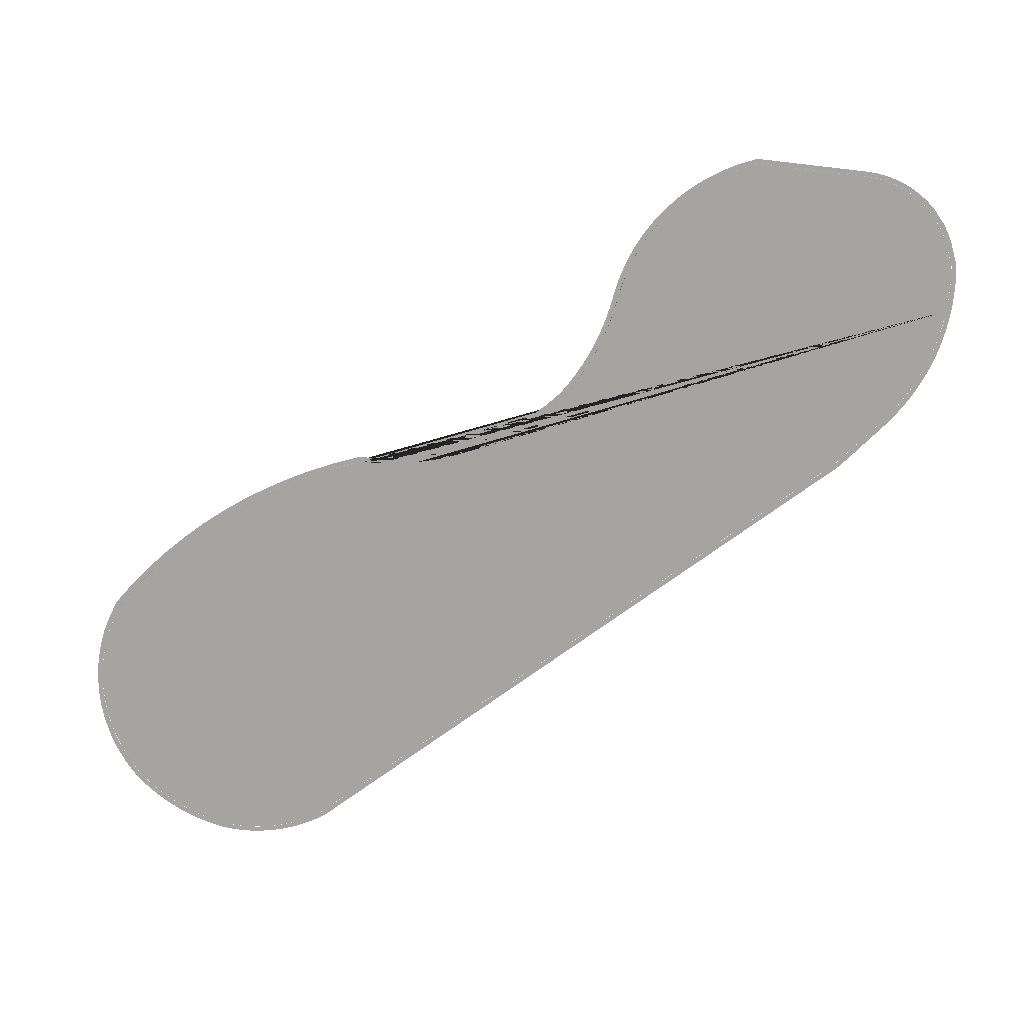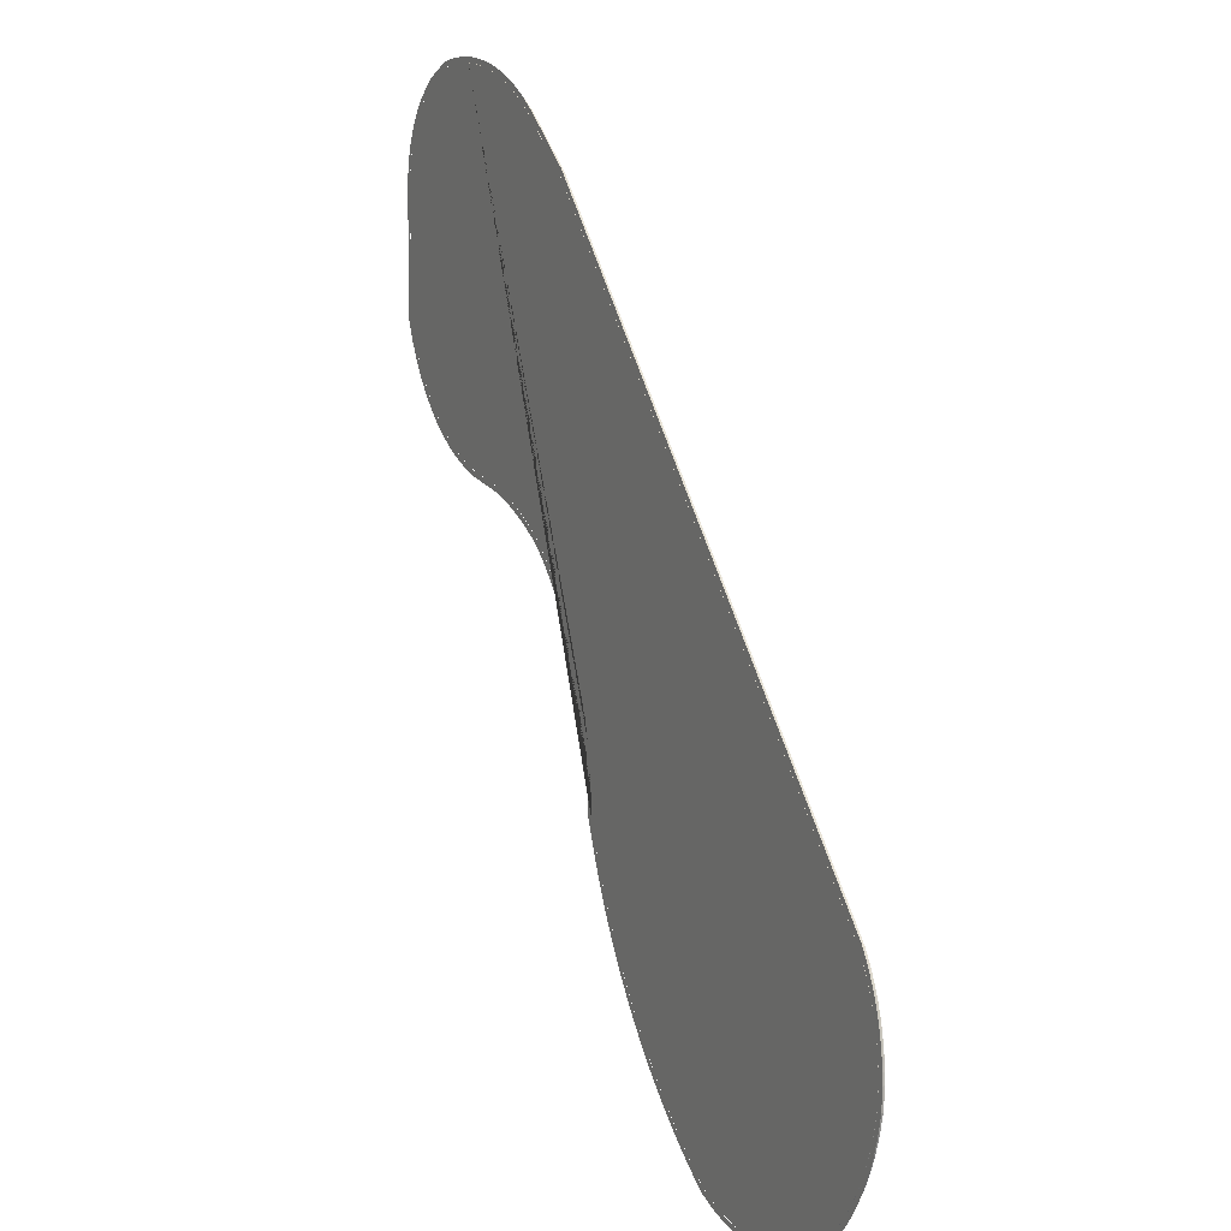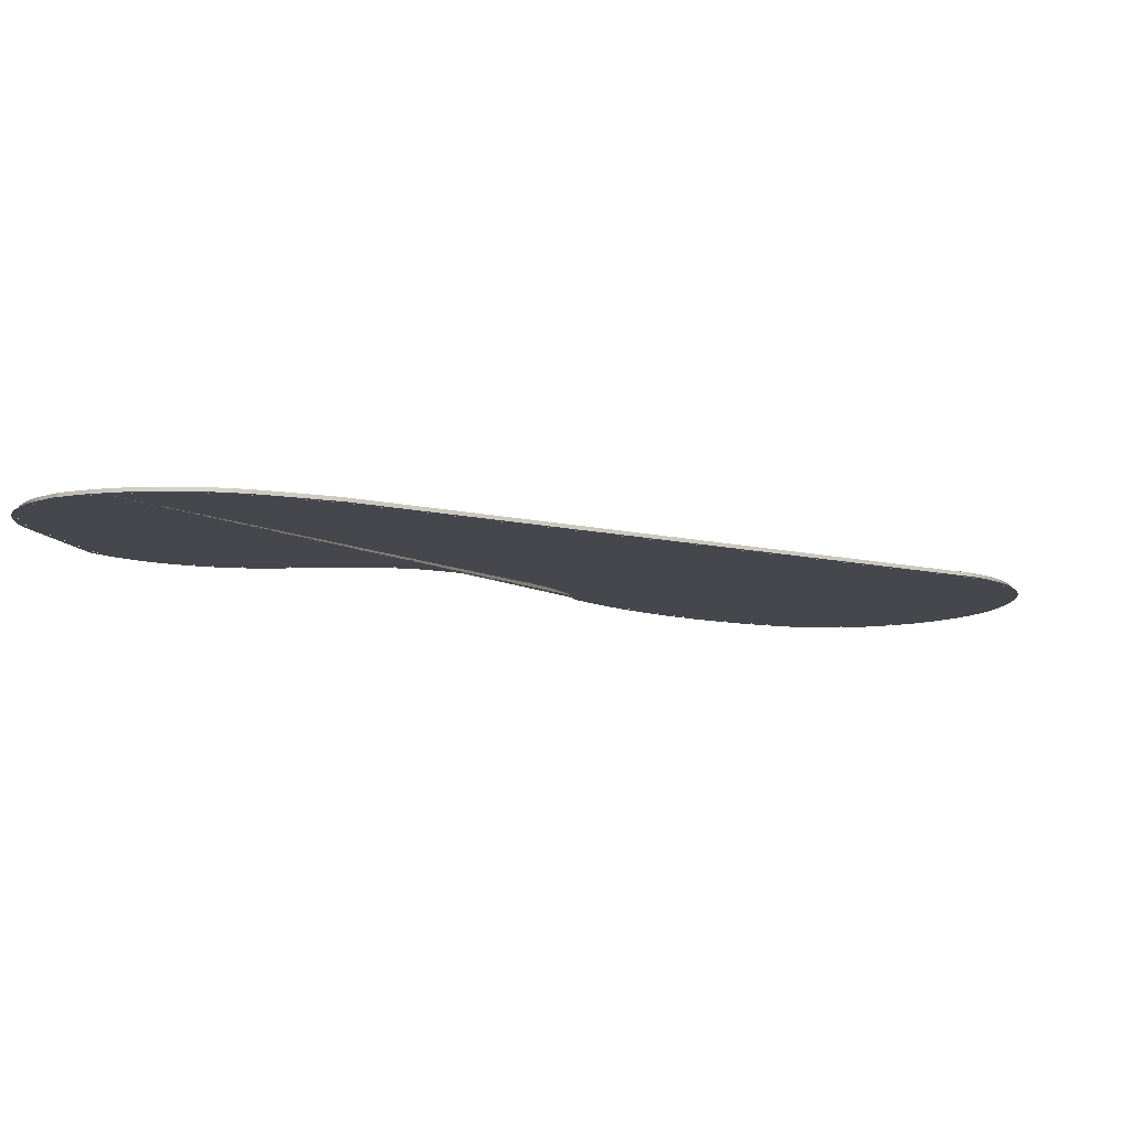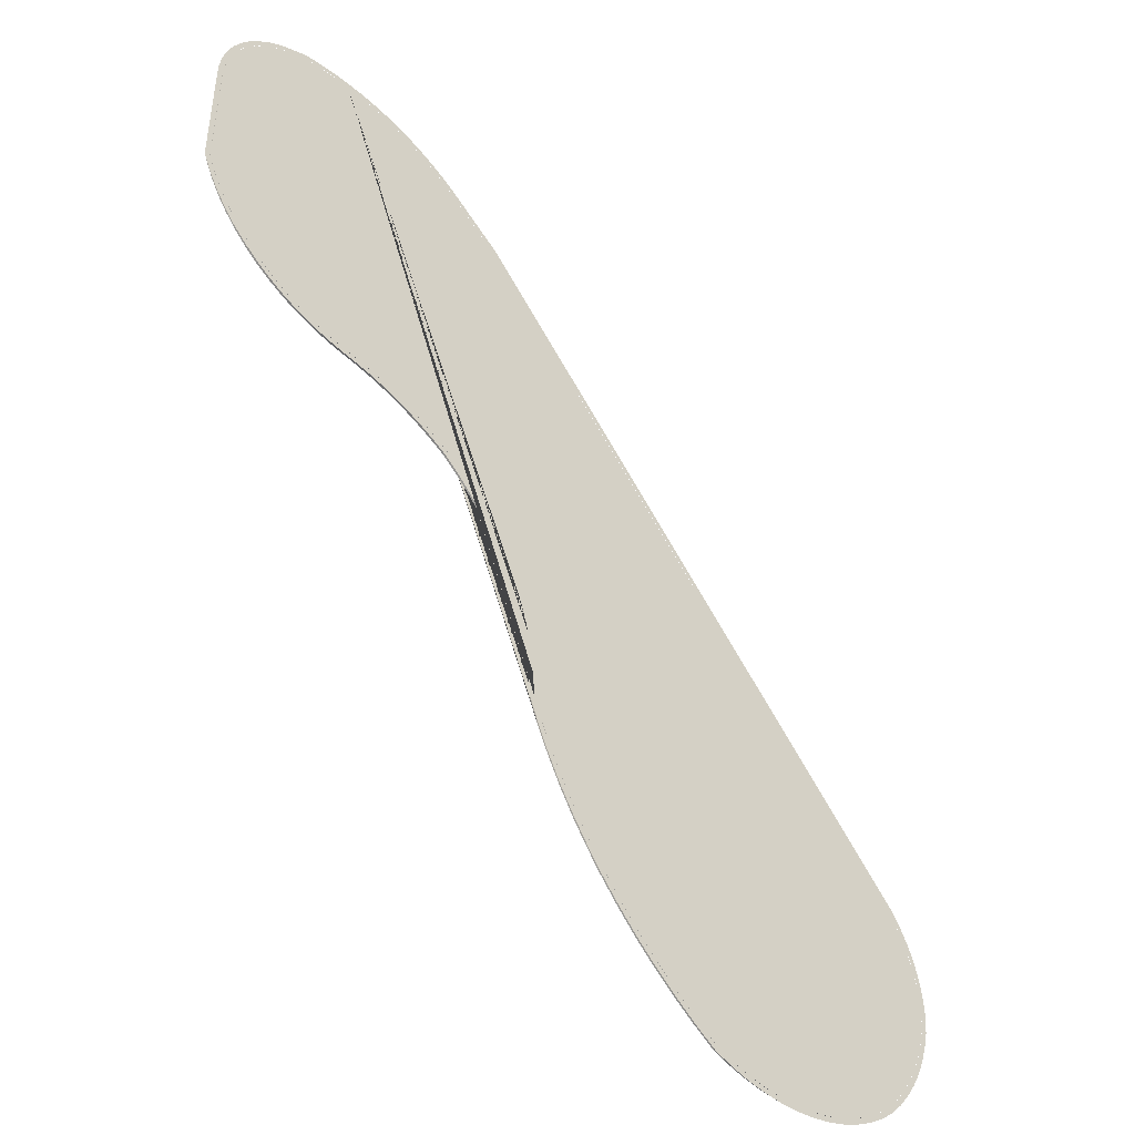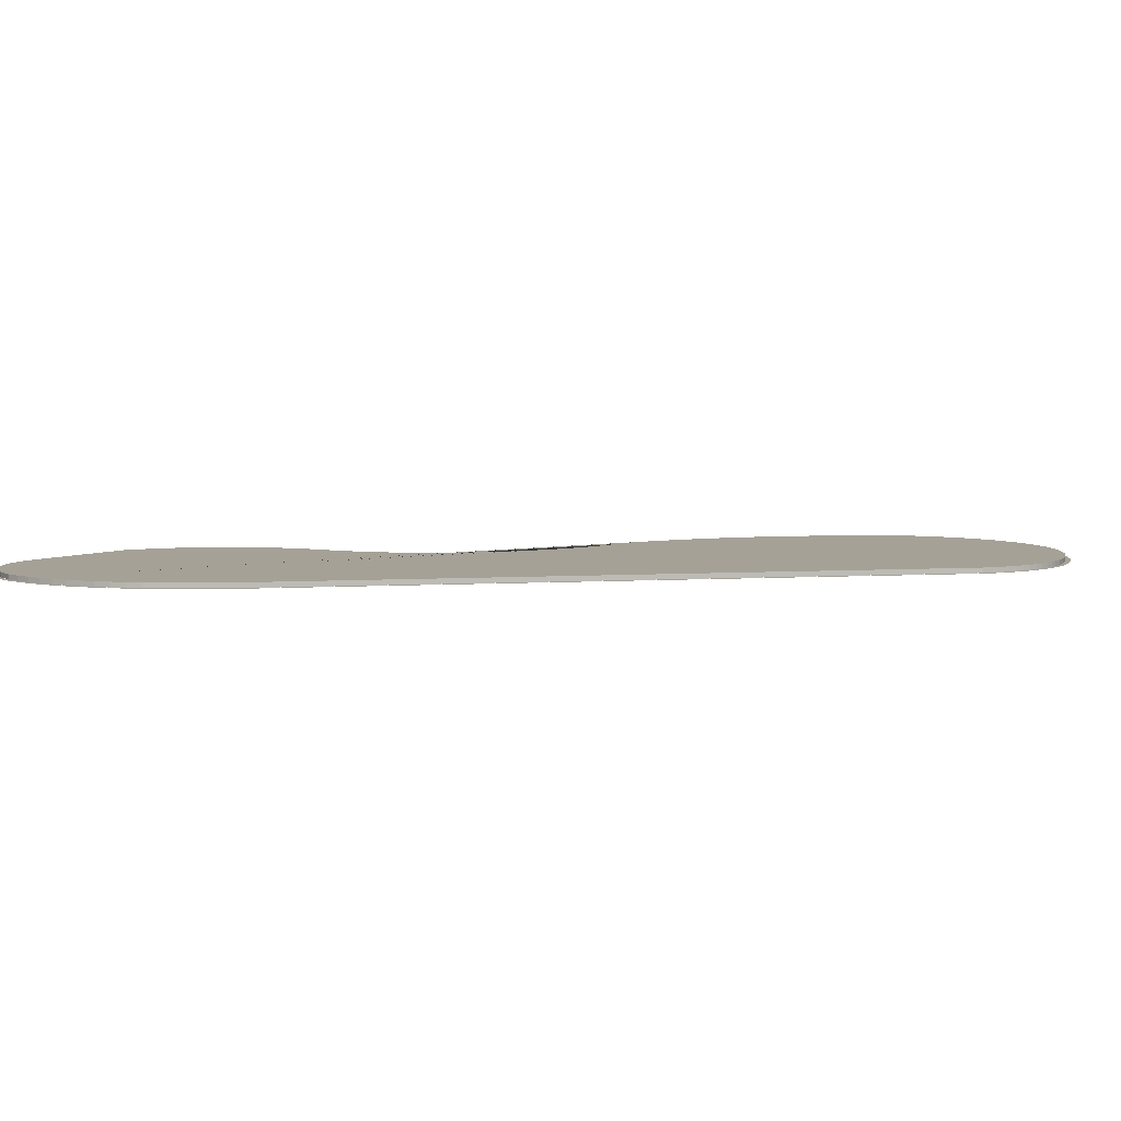
<metadata>
{"format":"obj","ext":"obj","renderer":"f3d","projection":"perspective","resolution":1024,"background":"white","views":[{"elev":-73.5,"azim":-96.5,"up":"+Y"},{"elev":9.0,"azim":63.6,"up":"+Z"},{"elev":-11.0,"azim":17.5,"up":"+Y"},{"elev":-44.6,"azim":-42.3,"up":"+Z"},{"elev":6.0,"azim":37.4,"up":"+Y"}]}
</metadata>
<code>
v -22.48 0 34.04
v -21.23 0 34.02
v -21.25 0 33.62
v -22.47 0 33.64
v -20 0 33.91
v -20.05 0 33.51
v -18.77 0 33.71
v -18.84 0 33.32
v -17.56 0 33.43
v -17.66 0 33.05
v -16.37 0 33.06
v -16.5 0 32.69
v -15.21 0 32.62
v -15.37 0 32.25
v -14.09 0 32.09
v -14.27 0 31.73
v -13 0 31.48
v -13.21 0 31.14
v -11.96 0 30.8
v -12.2 0 30.47
v -10.99 0 30.05
v -11.24 0 29.74
v -7.133 0 26.89
v -7.409 0 26.59
v 29.56 0 -13.29
v 29.25 0 -13.53
v 30.02 0 -13.98
v 29.68 0 -14.19
v 30.41 0 -14.65
v 30.05 0 -14.84
v 30.75 0 -15.35
v 30.39 0 -15.51
v 31.05 0 -16.06
v 30.68 0 -16.2
v 31.3 0 -16.79
v 30.92 0 -16.91
v 31.51 0 -17.54
v 31.12 0 -17.63
v 31.67 0 -18.3
v 31.28 0 -18.37
v 31.79 0 -19.06
v 31.39 0 -19.11
v 31.85 0 -19.83
v 31.45 0 -19.86
v 31.87 0 -20.61
v 31.47 0 -20.6
v 31.84 0 -21.38
v 31.44 0 -21.35
v 31.75 0 -22.19
v 31.36 0 -22.12
v 31.45 0 -23.49
v 31.06 0 -23.38
v 31.05 0 -24.72
v 30.67 0 -24.58
v 30.54 0 -25.92
v 30.18 0 -25.75
v 29.93 0 -27.08
v 29.59 0 -26.88
v 29.23 0 -28.18
v 28.9 0 -27.95
v 28.44 0 -29.21
v 28.13 0 -28.95
v 27.54 0 -30.2
v 27.27 0 -29.91
v 26.44 0 -31.11
v 26.2 0 -30.79
v 25.29 0 -31.9
v 25.08 0 -31.56
v 24.06 0 -32.58
v 23.88 0 -32.22
v 22.77 0 -33.13
v 22.63 0 -32.75
v 21.43 0 -33.55
v 21.33 0 -33.16
v 20.06 0 -33.85
v 20 0 -33.45
v 18.67 0 -34.01
v 18.64 0 -33.61
v 17.27 0 -34.04
v 17.28 0 -33.64
v 15.87 0 -33.93
v 15.92 0 -33.54
v 14.49 0 -33.69
v 14.58 0 -33.3
v 13.14 0 -33.32
v 13.26 0 -32.94
v 11.74 0 -32.79
v 11.93 0 -32.44
v 9.955 0 -31.53
v 10.2 0 -31.21
v 8.332 0 -30.24
v 8.589 0 -29.94
v 6.78 0 -28.88
v 7.052 0 -28.58
v 5.303 0 -27.43
v 5.59 0 -27.15
v 3.905 0 -25.9
v 4.207 0 -25.64
v 2.591 0 -24.3
v 2.907 0 -24.06
v 1.365 0 -22.64
v 1.693 0 -22.41
v 0.229 0 -20.91
v 0.569 0 -20.7
v -0.813 0 -19.12
v -0.462 0 -18.93
v -1.758 0 -17.28
v -1.397 0 -17.1
v -2.603 0 -15.39
v -2.233 0 -15.23
v -3.407 0 -13.3
v -3.009 0 -13.22
v -3.466 0 -11.54
v -3.067 0 -11.51
v -3.628 0 -10.03
v -3.232 0 -9.971
v -3.901 0 -8.536
v -3.51 0 -8.449
v -4.283 0 -7.067
v -3.899 0 -6.952
v -4.772 0 -5.63
v -4.398 0 -5.488
v -5.364 0 -4.234
v -5.002 0 -4.064
v -6.059 0 -2.884
v -5.71 0 -2.688
v -6.85 0 -1.589
v -6.516 0 -1.368
v -7.734 0 -0.356
v -7.418 0 -0.111
v -8.707 0 0.809
v -8.409 0 1.076
v -9.762 0 1.899
v -9.485 0 2.188
v -10.86 0 2.879
v -10.62 0 3.197
v -11.67 0 3.41
v -11.46 0 3.75
v -12.56 0 3.926
v -12.37 0 4.277
v -13.47 0 4.396
v -13.3 0 4.757
v -14.41 0 4.817
v -14.25 0 5.186
v -15.36 0 5.189
v -15.23 0 5.566
v -16.34 0 5.51
v -16.22 0 5.893
v -17.33 0 5.78
v -17.23 0 6.169
v -18.33 0 5.998
v -18.25 0 6.391
v -19.38 0 6.17
v -19.32 0 6.564
v -20.72 0 6.412
v -20.63 0 6.803
v -22.06 0 6.785
v -21.94 0 7.166
v -23.37 0 7.278
v -23.21 0 7.646
v -24.62 0 7.886
v -24.43 0 8.238
v -25.82 0 8.604
v -25.6 0 8.938
v -26.95 0 9.427
v -26.7 0 9.74
v -28 0 10.35
v -27.72 0 10.64
v -28.96 0 11.36
v -28.66 0 11.62
v -29.83 0 12.46
v -29.5 0 12.69
v -30.59 0 13.62
v -30.25 0 13.83
v -31.25 0 14.86
v -30.89 0 15.03
v -31.87 0 16.32
v -31.47 0 16.4
v -31.85 0 25.31
v -31.45 0 25.3
v -31.81 0 26.1
v -31.41 0 26.06
v -31.69 0 26.91
v -31.3 0 26.83
v -31.49 0 27.7
v -31.11 0 27.59
v -31.23 0 28.48
v -30.85 0 28.33
v -30.89 0 29.22
v -30.53 0 29.04
v -30.48 0 29.93
v -30.14 0 29.71
v -30 0 30.59
v -29.69 0 30.35
v -29.99 0 30.61
v -29.46 0 31.21
v -29.18 0 30.93
v -28.46 0 32.11
v -28.2 0 31.8
v -28.23 0 32.28
v -28 0 31.96
v -27.54 0 32.73
v -27.34 0 32.38
v -26.81 0 33.1
v -26.65 0 32.74
v -25.06 0 33.8
v -24.96 0 33.41
v -23.72 0 33.97
v -23.68 0 33.57
v -22.47 0 33.63
v -23.68 0 33.56
v -21.25 0 33.61
v -20.05 0 33.5
v -18.85 0 33.31
v -17.66 0 33.04
v -16.5 0 32.68
v -15.37 0 32.24
v -14.28 0 31.72
v -13.22 0 31.13
v -12.2 0 30.46
v -11.25 0 29.73
v -7.416 0 26.59
v 29.24 0 -13.54
v 29.67 0 -14.2
v 30.04 0 -14.84
v 30.38 0 -15.52
v 30.66 0 -16.21
v 30.91 0 -16.91
v 31.11 0 -17.64
v 31.27 0 -18.37
v 31.38 0 -19.11
v 31.44 0 -19.86
v 31.46 0 -20.6
v 31.43 0 -21.35
v 31.35 0 -22.12
v 31.05 0 -23.38
v 30.66 0 -24.58
v 30.17 0 -25.75
v 29.58 0 -26.87
v 28.9 0 -27.94
v 28.13 0 -28.95
v 27.26 0 -29.91
v 26.2 0 -30.79
v 25.07 0 -31.55
v 23.88 0 -32.21
v 22.62 0 -32.74
v 21.33 0 -33.16
v 20 0 -33.44
v 18.64 0 -33.6
v 17.28 0 -33.63
v 15.92 0 -33.53
v 14.58 0 -33.29
v 13.27 0 -32.93
v 11.94 0 -32.43
v 10.2 0 -31.2
v 8.595 0 -29.93
v 7.059 0 -28.58
v 5.598 0 -27.14
v 4.215 0 -25.63
v 2.915 0 -24.05
v 1.701 0 -22.4
v 0.577 0 -20.69
v -0.453 0 -18.92
v -1.388 0 -17.1
v -2.224 0 -15.23
v -2.999 0 -13.22
v -3.057 0 -11.51
v -3.222 0 -9.97
v -3.501 0 -8.447
v -3.89 0 -6.949
v -4.388 0 -5.484
v -4.993 0 -4.059
v -5.701 0 -2.683
v -6.508 0 -1.363
v -7.41 0 -0.105
v -8.402 0 1.083
v -9.478 0 2.195
v -10.61 0 3.205
v -11.46 0 3.759
v -12.36 0 4.286
v -13.29 0 4.766
v -14.25 0 5.196
v -15.22 0 5.575
v -16.22 0 5.903
v -17.23 0 6.179
v -18.25 0 6.401
v -19.32 0 6.574
v -20.62 0 6.812
v -21.93 0 7.175
v -23.21 0 7.655
v -24.43 0 8.247
v -25.6 0 8.946
v -26.69 0 9.748
v -27.71 0 10.64
v -28.65 0 11.63
v -29.5 0 12.7
v -30.24 0 13.83
v -30.88 0 15.03
v -31.46 0 16.4
v -31.44 0 25.3
v -31.4 0 26.06
v -31.29 0 26.83
v -31.1 0 27.59
v -30.84 0 28.32
v -30.52 0 29.03
v -30.13 0 29.71
v -29.68 0 30.34
v -29.17 0 30.92
v -28.19 0 31.79
v -27.99 0 31.95
v -27.34 0 32.37
v -26.64 0 32.73
v -24.96 0 33.4
v -22.47 0.4 33.63
v -21.25 0.4 33.61
v -20.05 0.4 33.5
v -18.85 0.4 33.31
v -17.66 0.4 33.04
v -16.5 0.4 32.68
v -15.37 0.4 32.24
v -14.28 0.4 31.72
v -13.22 0.4 31.13
v -12.2 0.4 30.46
v -11.25 0.4 29.73
v -7.416 0.4 26.59
v 29.24 0.4 -13.54
v 29.67 0.4 -14.2
v 30.04 0.4 -14.84
v 30.38 0.4 -15.52
v 30.66 0.4 -16.21
v 30.91 0.4 -16.91
v 31.11 0.4 -17.64
v 31.27 0.4 -18.37
v 31.38 0.4 -19.11
v 31.44 0.4 -19.86
v 31.46 0.4 -20.6
v 31.43 0.4 -21.35
v 31.35 0.4 -22.12
v 31.05 0.4 -23.38
v 30.66 0.4 -24.58
v 30.17 0.4 -25.75
v 29.58 0.4 -26.87
v 28.9 0.4 -27.94
v 28.13 0.4 -28.95
v 27.26 0.4 -29.91
v 26.2 0.4 -30.79
v 25.07 0.4 -31.55
v 23.88 0.4 -32.21
v 22.62 0.4 -32.74
v 21.33 0.4 -33.16
v 20 0.4 -33.44
v 18.64 0.4 -33.6
v 17.28 0.4 -33.63
v 15.92 0.4 -33.53
v 14.58 0.4 -33.29
v 13.27 0.4 -32.93
v 11.94 0.4 -32.43
v 10.2 0.4 -31.2
v 8.595 0.4 -29.93
v 7.059 0.4 -28.58
v 5.598 0.4 -27.14
v 4.215 0.4 -25.63
v 2.915 0.4 -24.05
v 1.701 0.4 -22.4
v 0.577 0.4 -20.69
v -0.453 0.4 -18.92
v -1.388 0.4 -17.1
v -2.224 0.4 -15.23
v -2.999 0.4 -13.22
v -3.057 0.4 -11.51
v -3.222 0.4 -9.97
v -3.501 0.4 -8.447
v -3.89 0.4 -6.949
v -4.388 0.4 -5.484
v -4.993 0.4 -4.059
v -5.701 0.4 -2.683
v -6.508 0.4 -1.363
v -7.41 0.4 -0.105
v -8.402 0.4 1.083
v -9.478 0.4 2.195
v -10.61 0.4 3.205
v -11.46 0.4 3.759
v -12.36 0.4 4.286
v -13.29 0.4 4.766
v -14.25 0.4 5.196
v -15.22 0.4 5.575
v -16.22 0.4 5.903
v -17.23 0.4 6.179
v -18.25 0.4 6.401
v -19.32 0.4 6.574
v -20.62 0.4 6.812
v -21.93 0.4 7.175
v -23.21 0.4 7.655
v -24.43 0.4 8.247
v -25.6 0.4 8.946
v -26.69 0.4 9.748
v -27.71 0.4 10.64
v -28.65 0.4 11.63
v -29.5 0.4 12.7
v -30.24 0.4 13.83
v -30.88 0.4 15.03
v -31.46 0.4 16.4
v -31.44 0.4 25.3
v -31.4 0.4 26.06
v -31.29 0.4 26.83
v -31.1 0.4 27.59
v -30.84 0.4 28.32
v -30.52 0.4 29.03
v -30.13 0.4 29.71
v -29.68 0.4 30.34
v -29.17 0.4 30.92
v -28.19 0.4 31.79
v -27.99 0.4 31.95
v -27.34 0.4 32.37
v -26.64 0.4 32.73
v -24.96 0.4 33.4
v -23.68 0.4 33.56
g CityEngineMaterial
f 1 2 3 4
f 2 5 6 3
f 5 7 8 6
f 7 9 10 8
f 9 11 12 10
f 11 13 14 12
f 13 15 16 14
f 15 17 18 16
f 17 19 20 18
f 19 21 22 20
f 21 23 24 22
f 23 25 26 24
f 25 27 28 26
f 27 29 30 28
f 29 31 32 30
f 31 33 34 32
f 33 35 36 34
f 35 37 38 36
f 37 39 40 38
f 39 41 42 40
f 41 43 44 42
f 43 45 46 44
f 45 47 48 46
f 47 49 50 48
f 49 51 52 50
f 51 53 54 52
f 53 55 56 54
f 55 57 58 56
f 57 59 60 58
f 59 61 62 60
f 61 63 64 62
f 63 65 66 64
f 65 67 68 66
f 67 69 70 68
f 69 71 72 70
f 71 73 74 72
f 73 75 76 74
f 75 77 78 76
f 77 79 80 78
f 79 81 82 80
f 81 83 84 82
f 83 85 86 84
f 85 87 88 86
f 87 89 90 88
f 89 91 92 90
f 91 93 94 92
f 93 95 96 94
f 95 97 98 96
f 97 99 100 98
f 99 101 102 100
f 101 103 104 102
f 103 105 106 104
f 105 107 108 106
f 107 109 110 108
f 109 111 112 110
f 111 113 114 112
f 113 115 116 114
f 115 117 118 116
f 117 119 120 118
f 119 121 122 120
f 121 123 124 122
f 123 125 126 124
f 125 127 128 126
f 127 129 130 128
f 129 131 132 130
f 131 133 134 132
f 133 135 136 134
f 135 137 138 136
f 137 139 140 138
f 139 141 142 140
f 141 143 144 142
f 143 145 146 144
f 145 147 148 146
f 147 149 150 148
f 149 151 152 150
f 151 153 154 152
f 153 155 156 154
f 155 157 158 156
f 157 159 160 158
f 159 161 162 160
f 161 163 164 162
f 163 165 166 164
f 165 167 168 166
f 167 169 170 168
f 169 171 172 170
f 171 173 174 172
f 173 175 176 174
f 175 177 178 176
f 177 179 180 178
f 179 181 182 180
f 181 183 184 182
f 183 185 186 184
f 185 187 188 186
f 187 189 190 188
f 189 191 192 190
f 191 193 194 192
f 193 195 194
f 195 196 197 194
f 196 198 199 197
f 198 200 201 199
f 200 202 203 201
f 202 204 205 203
f 204 206 207 205
f 206 208 209 207
f 208 1 4 209
f 212 210 211 313 312 311 310 309 308 307 306 305 304 303 302 301 300 299 298 297 296 295 294 293 292 291 290 289 288 287 286 285 284 283 282 281 280 279 278 277 276 275 274 273 272 271 270 269 268 267 266 265 264 263 262 261 260 259 258 257 256 255 254 253 252 251 250 249 248 247 246 245 244 243 242 241 240 239 238 237 236 235 234 233 232 231 230 229 228 227 226 225 224 223 222 221 220 219 218 217 216 215 214 213
f 314 315 316 317 318 319 320 321 322 323 324 325 326 327 328 329 330 331 332 333 334 335 336 337 338 339 340 341 342 343 344 345 346 347 348 349 350 351 352 353 354 355 356 357 358 359 360 361 362 363 364 365 366 367 368 369 370 371 372 373 374 375 376 377 378 379 380 381 382 383 384 385 386 387 388 389 390 391 392 393 394 395 396 397 398 399 400 401 402 403 404 405 406 407 408 409 410 411 412 413 414 415 416 417
f 210 212 315 314
f 212 213 316 315
f 213 214 317 316
f 214 215 318 317
f 215 216 319 318
f 216 217 320 319
f 217 218 321 320
f 218 219 322 321
f 219 220 323 322
f 220 221 324 323
f 221 222 325 324
f 222 223 326 325
f 223 224 327 326
f 224 225 328 327
f 225 226 329 328
f 226 227 330 329
f 227 228 331 330
f 228 229 332 331
f 229 230 333 332
f 230 231 334 333
f 231 232 335 334
f 232 233 336 335
f 233 234 337 336
f 234 235 338 337
f 235 236 339 338
f 236 237 340 339
f 237 238 341 340
f 238 239 342 341
f 239 240 343 342
f 240 241 344 343
f 241 242 345 344
f 242 243 346 345
f 243 244 347 346
f 244 245 348 347
f 245 246 349 348
f 246 247 350 349
f 247 248 351 350
f 248 249 352 351
f 249 250 353 352
f 250 251 354 353
f 251 252 355 354
f 252 253 356 355
f 253 254 357 356
f 254 255 358 357
f 255 256 359 358
f 256 257 360 359
f 257 258 361 360
f 258 259 362 361
f 259 260 363 362
f 260 261 364 363
f 261 262 365 364
f 262 263 366 365
f 263 264 367 366
f 264 265 368 367
f 265 266 369 368
f 266 267 370 369
f 267 268 371 370
f 268 269 372 371
f 269 270 373 372
f 270 271 374 373
f 271 272 375 374
f 272 273 376 375
f 273 274 377 376
f 274 275 378 377
f 275 276 379 378
f 276 277 380 379
f 277 278 381 380
f 278 279 382 381
f 279 280 383 382
f 280 281 384 383
f 281 282 385 384
f 282 283 386 385
f 283 284 387 386
f 284 285 388 387
f 285 286 389 388
f 286 287 390 389
f 287 288 391 390
f 288 289 392 391
f 289 290 393 392
f 290 291 394 393
f 291 292 395 394
f 292 293 396 395
f 293 294 397 396
f 294 295 398 397
f 295 296 399 398
f 296 297 400 399
f 297 298 401 400
f 298 299 402 401
f 299 300 403 402
f 300 301 404 403
f 301 302 405 404
f 302 303 406 405
f 303 304 407 406
f 304 305 408 407
f 305 306 409 408
f 306 307 410 409
f 307 308 411 410
f 308 309 412 411
f 309 310 413 412
f 310 311 414 413
f 311 312 415 414
f 312 313 416 415
f 313 211 417 416
f 211 210 314 417

</code>
